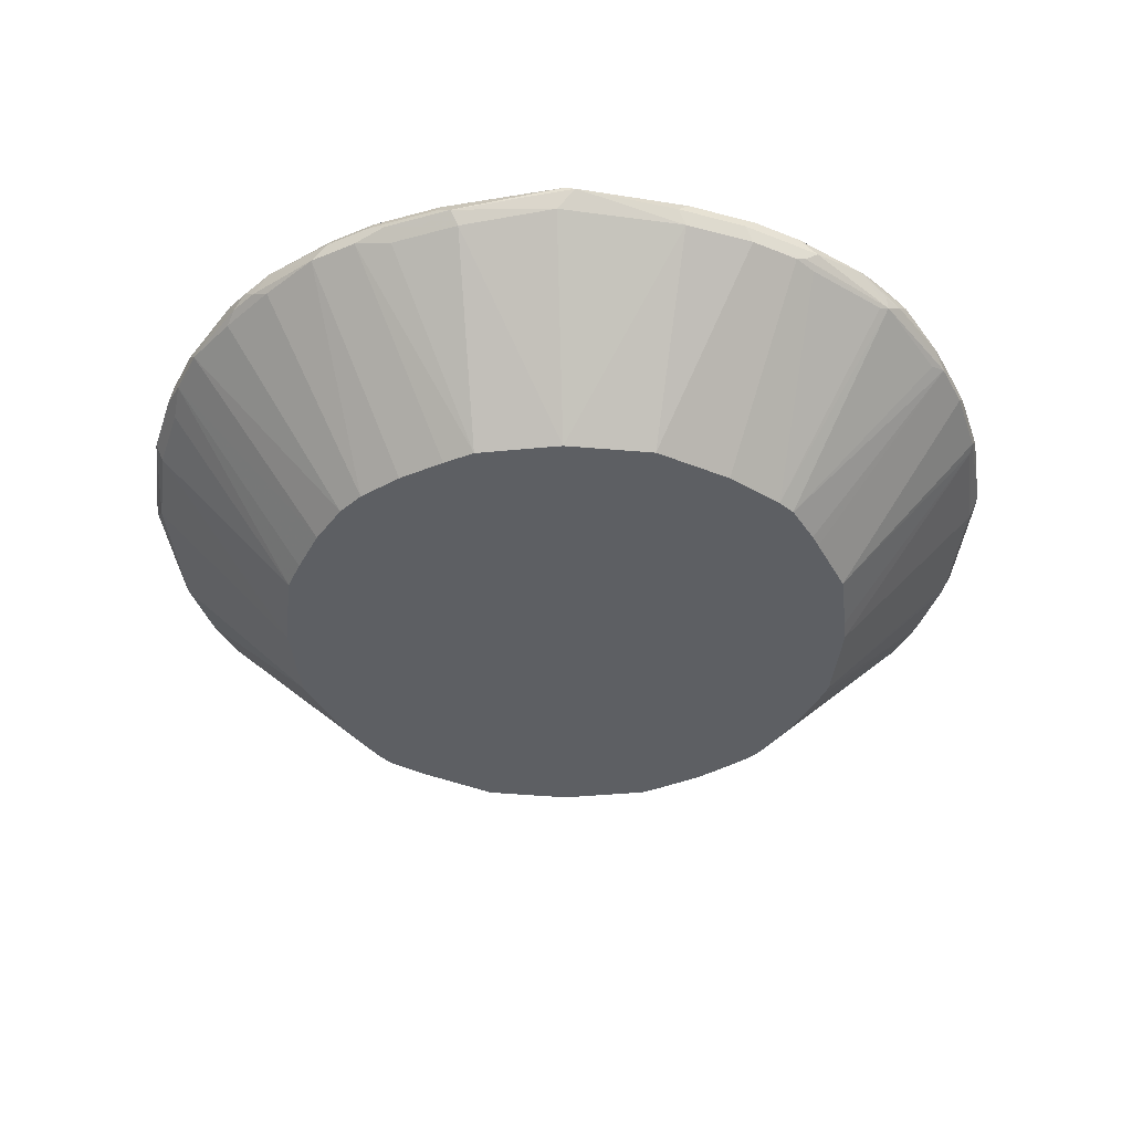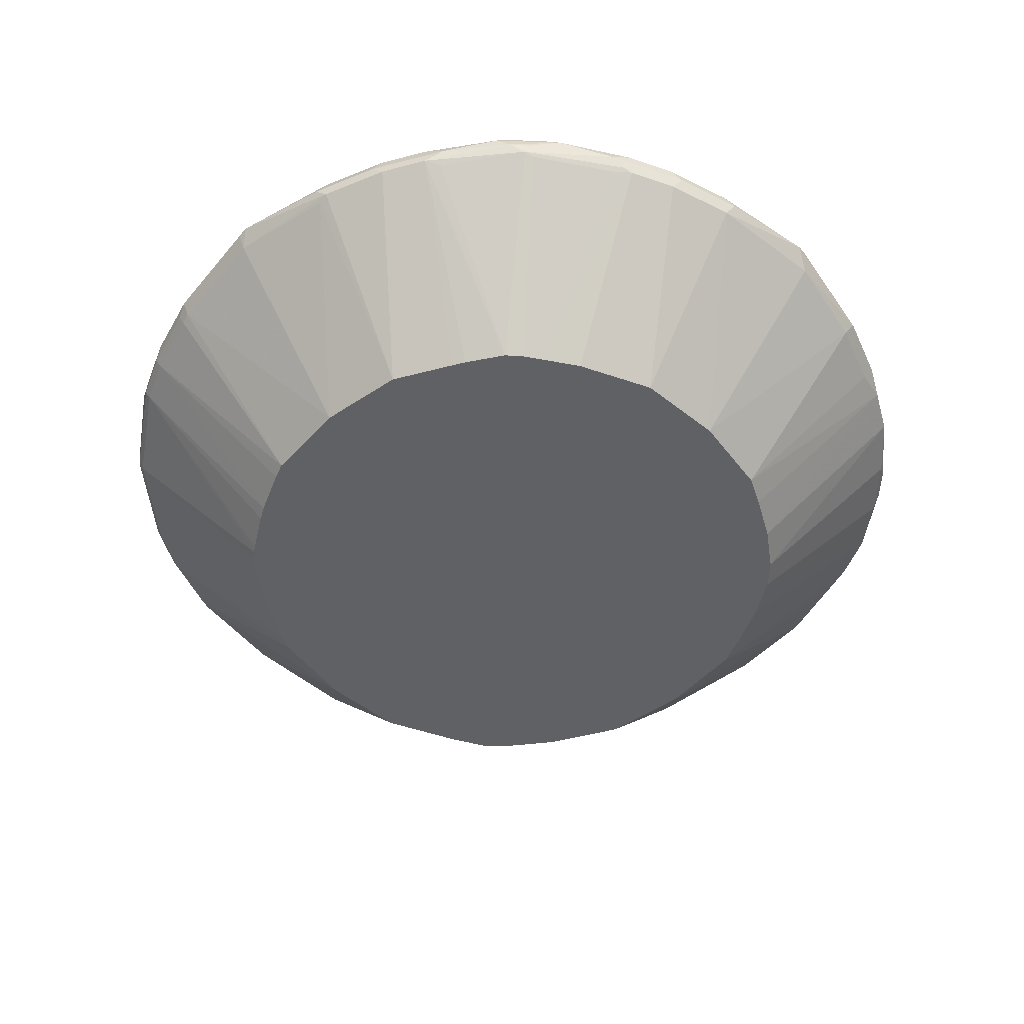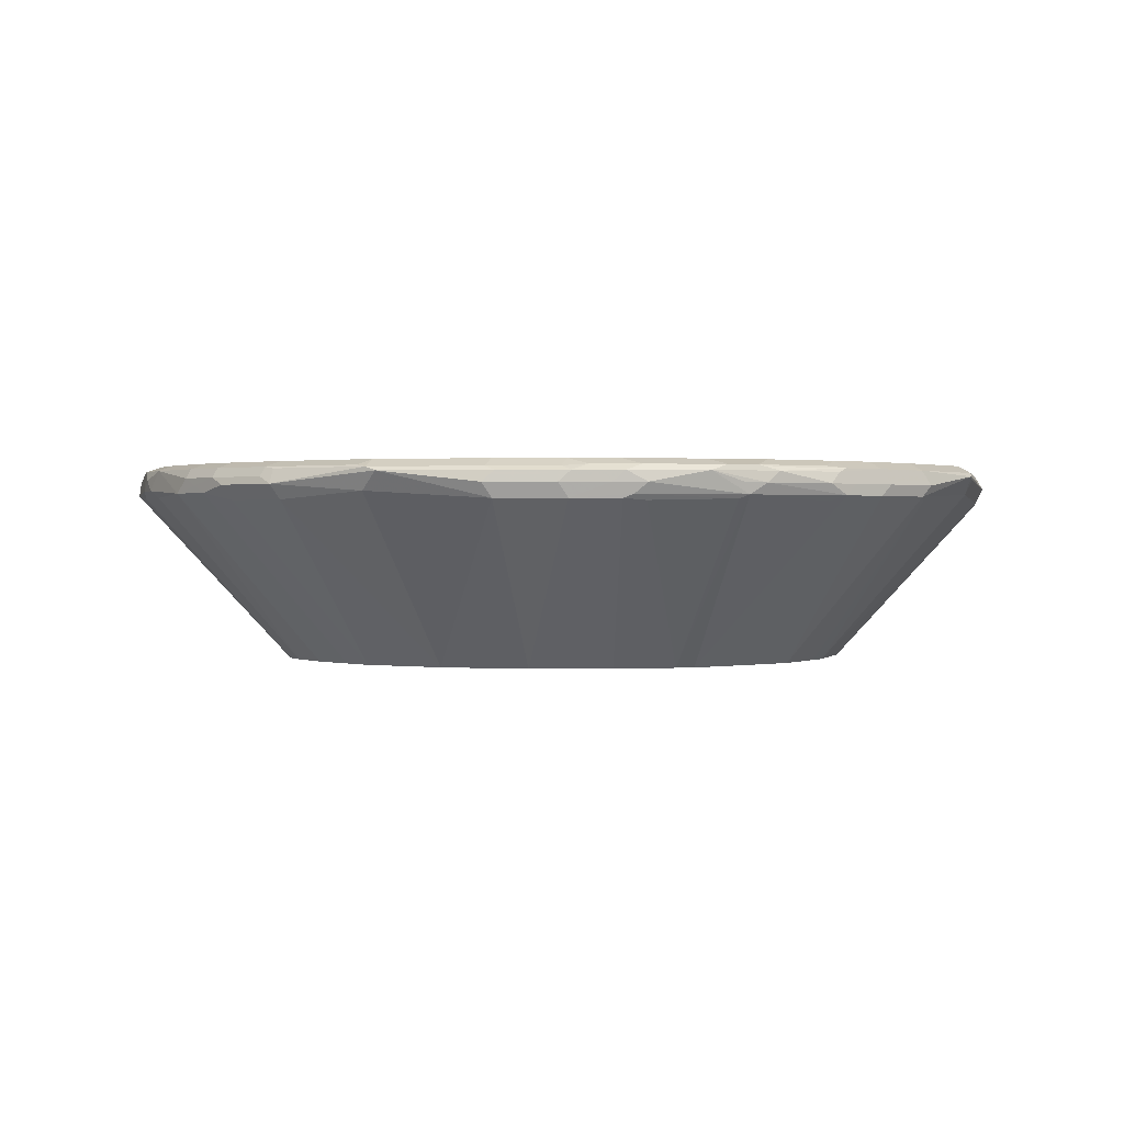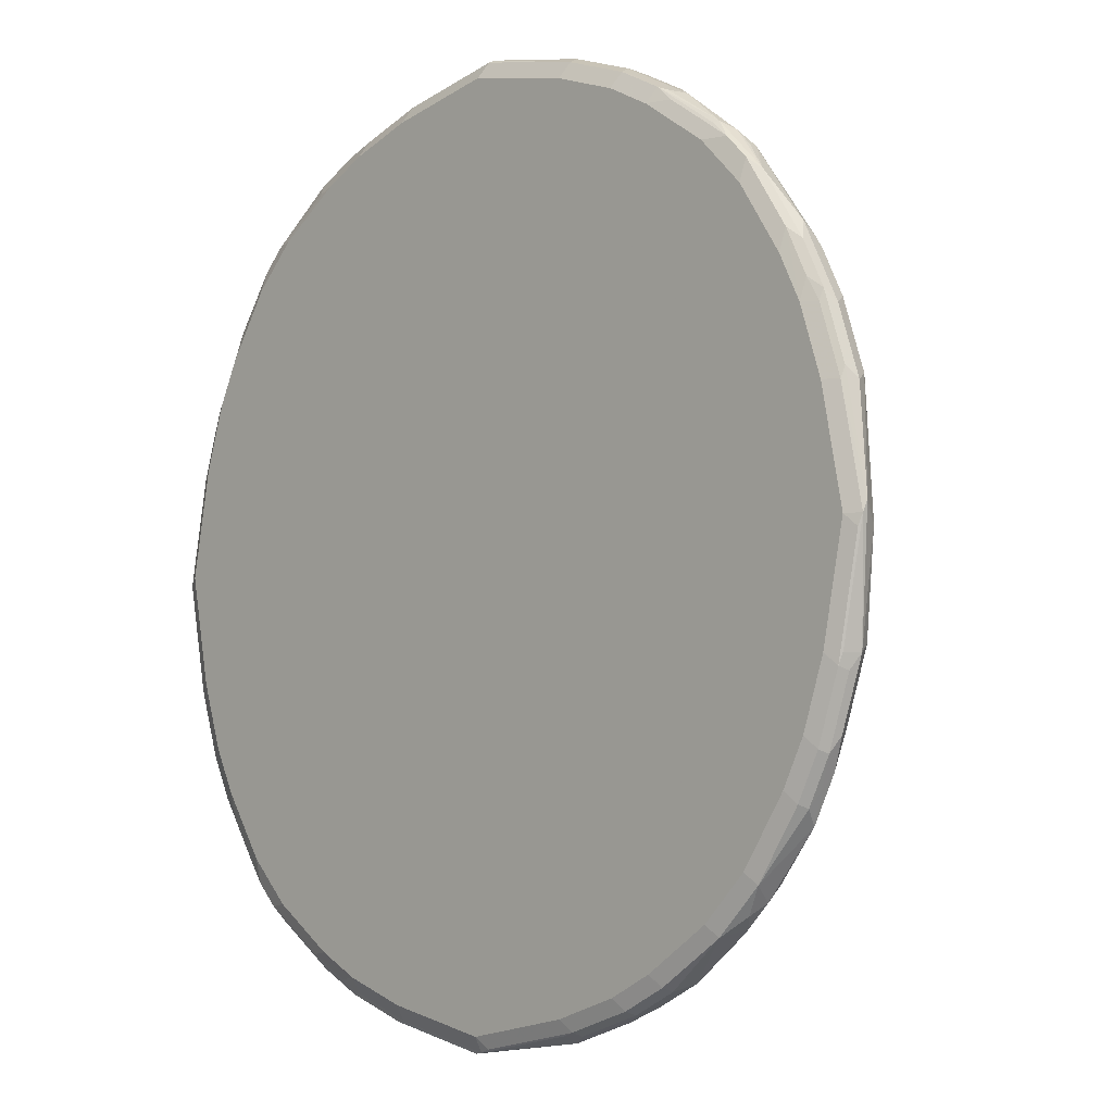
<metadata>
{"format":"obj","ext":"obj","renderer":"f3d","projection":"perspective","resolution":1024,"background":"white","views":[{"elev":-40.4,"azim":-89.8,"up":"+Y"},{"elev":-50.3,"azim":132.7,"up":"+Y"},{"elev":0.7,"azim":-66.7,"up":"+Y"},{"elev":-5.1,"azim":-133.1,"up":"+Z"}]}
</metadata>
<code>
v 0.009754 0.8882 -0.4051
v 0.09754 0.8915 -0.3839
v 0.1073 0.8882 -0.3855
v 0.09754 0.8785 -0.3904
v 0.104 0.8655 -0.3839
v -0.006503 0.872 -0.3969
v -0.09754 0.8785 -0.3904
v 0 0.8915 -0.4034
v 0.09754 0.898 -0.3709
v 0.1562 0.8915 -0.3644
v 0.1659 0.8882 -0.366
v 0.1562 0.8785 -0.3709
v 0.1627 0.8655 -0.3644
v 0.07804 0.7207 -0.2538
v -0.001586 0.7207 -0.2627
v -0.09104 0.8655 -0.3839
v -0.09754 0.8915 -0.3839
v -0.1236 0.872 -0.3774
v -0.1562 0.8785 -0.3709
v -0.1105 0.885 -0.3839
v -0.009754 0.8931 -0.4002
v 0 0.898 -0.3904
v 0.1562 0.898 -0.3514
v 0.1757 0.8931 -0.3538
v 0.2049 0.8882 -0.3465
v 0.1952 0.8785 -0.3514
v 0.1171 0.7207 -0.2343
v 0.2098 0.8687 -0.3416
v 0.2017 0.8655 -0.3448
v -0.07804 0.7207 -0.2538
v -0.1496 0.8655 -0.3644
v -0.1073 0.8931 -0.3807
v -0.1822 0.872 -0.3579
v -0.1692 0.885 -0.3644
v -0.09754 0.898 -0.3709
v 0.1952 0.898 -0.3318
v 0.2147 0.8931 -0.3343
v 0.2635 0.8882 -0.3075
v 0.2212 0.8785 -0.3383
v 0.1431 0.7207 -0.2212
v 0.2879 0.8687 -0.283
v 0.2798 0.8655 -0.2863
v 0.2171 0.8639 -0.3318
v 0.1734 0.7207 -0.1997
v -0.1051 0.7207 -0.2417
v -0.1659 0.8931 -0.3612
v -0.1441 0.7207 -0.2222
v -0.2212 0.872 -0.3383
v -0.1952 0.8785 -0.3514
v -0.2082 0.885 -0.3448
v -0.1562 0.898 -0.3514
v 0.2538 0.898 -0.2928
v 0.2733 0.8931 -0.2952
v 0.3075 0.8882 -0.2635
v 0.3001 0.8785 -0.2733
v 0.2863 0.8785 -0.2863
v 0.3465 0.8687 -0.2049
v 0.3343 0.8639 -0.2147
v 0.2014 0.7207 -0.1768
v 0.1887 0.7207 -0.1887
v -0.2049 0.8931 -0.3416
v -0.1792 0.7207 -0.1987
v -0.2635 0.8687 -0.3025
v -0.2765 0.8752 -0.296
v -0.2635 0.8931 -0.3025
v -0.1952 0.898 -0.3318
v 0.2928 0.898 -0.2538
v 0.2928 0.8931 -0.2757
v 0.3058 0.8915 -0.2603
v 0.3448 0.8915 -0.2017
v 0.3416 0.8882 -0.2098
v 0.3383 0.8785 -0.2212
v 0.3514 0.8785 -0.1952
v 0.366 0.8687 -0.1659
v 0.2272 0.7207 -0.1312
v 0.2212 0.7207 -0.1431
v -0.1987 0.7207 -0.1792
v -0.3025 0.8687 -0.2635
v -0.296 0.8752 -0.2765
v -0.2863 0.885 -0.2863
v -0.2538 0.898 -0.2928
v -0.3025 0.8931 -0.2635
v 0.3318 0.898 -0.1952
v 0.3318 0.8931 -0.2171
v 0.3644 0.8915 -0.1627
v 0.3709 0.8785 -0.1562
v 0.3855 0.8687 -0.1073
v 0.2538 0.7207 -0.07804
v 0.2343 0.7207 -0.1171
v -0.2222 0.7207 -0.1441
v -0.3383 0.872 -0.2212
v -0.2928 0.898 -0.2538
v -0.3448 0.885 -0.2082
v -0.3416 0.8931 -0.2049
v 0.3514 0.898 -0.1562
v 0.3839 0.8915 -0.104
v 0.3904 0.8785 -0.09754
v 0.4051 0.8882 -0.009754
v 0.3969 0.872 0
v 0.3839 0.8655 -0.09754
v 0.2604 0.7207 -0.02117
v -0.2417 0.7207 -0.1051
v -0.3579 0.872 -0.1822
v -0.3514 0.8785 -0.1952
v -0.3318 0.898 -0.1952
v -0.3644 0.885 -0.1692
v -0.3612 0.8931 -0.1659
v 0.3709 0.898 -0.09754
v 0.4034 0.8915 -0.006503
v 0.3904 0.8785 0.09754
v 0.4034 0.885 0
v 0.3839 0.8655 0.09754
v 0.2627 0.7207 0
v -0.2538 0.7207 -0.07804
v -0.3644 0.8655 -0.1496
v -0.3709 0.8785 -0.1562
v -0.3514 0.898 -0.1562
v -0.3839 0.885 -0.1105
v -0.3807 0.8931 -0.1073
v 0.3904 0.898 0
v 0.3839 0.8915 0.09104
v 0.3839 0.872 0.1105
v 0.3774 0.885 0.1236
v 0.3709 0.8785 0.1562
v 0.3807 0.8639 0.1073
v 0.2538 0.7207 0.07804
v -0.2627 0.7207 -0.001586
v -0.3839 0.8655 -0.09104
v -0.3774 0.872 -0.1236
v -0.3904 0.8785 -0.09754
v -0.3709 0.898 -0.09754
v -0.3839 0.8915 -0.09754
v -0.4002 0.8931 -0.009754
v 0.3709 0.898 0.09754
v 0.3644 0.8915 0.1496
v 0.3644 0.872 0.1692
v 0.3579 0.885 0.1822
v 0.3612 0.8639 0.1659
v 0.2476 0.7207 0.09239
v -0.2538 0.7207 0.07804
v -0.3839 0.8655 0.104
v -0.3969 0.872 -0.006503
v -0.4051 0.8882 0.009754
v -0.4034 0.8915 0
v -0.3904 0.898 0
v 0.3514 0.898 0.1562
v 0.3514 0.8785 0.1952
v 0.3448 0.872 0.2082
v 0.3481 0.8948 0.1724
v 0.3383 0.885 0.2212
v 0.3416 0.8639 0.2049
v 0.2281 0.7207 0.1315
v -0.2343 0.7207 0.1171
v -0.3644 0.8655 0.1627
v -0.3904 0.8785 0.09754
v -0.3855 0.8882 0.1073
v -0.3839 0.8915 0.09754
v -0.3709 0.898 0.09754
v 0.3318 0.898 0.1952
v 0.2863 0.872 0.2863
v 0.3286 0.8948 0.2114
v 0.2977 0.8809 0.2733
v 0.2895 0.8948 0.27
v 0.3025 0.8882 0.2635
v 0.283 0.8639 0.283
v 0.1948 0.7207 0.1816
v 0.1991 0.7207 0.1757
v 0.2212 0.7207 0.1431
v -0.2212 0.7207 0.1431
v -0.3448 0.8655 0.2017
v -0.3416 0.8687 0.2098
v -0.3514 0.8785 0.1952
v -0.3709 0.8785 0.1562
v -0.366 0.8882 0.1659
v -0.3644 0.8915 0.1562
v -0.3514 0.898 0.1562
v 0.2928 0.898 0.2538
v 0.2733 0.8809 0.2977
v 0.2212 0.885 0.3383
v 0.2082 0.872 0.3448
v 0.27 0.8948 0.2895
v 0.2635 0.8882 0.3025
v 0.2049 0.8639 0.3416
v 0.1816 0.7207 0.1948
v 0.1887 0.7207 0.1887
v -0.1997 0.7207 0.1734
v -0.3318 0.8639 0.2171
v -0.2863 0.8655 0.2798
v -0.3383 0.8785 0.2212
v -0.283 0.8687 0.2879
v -0.3465 0.8882 0.2049
v -0.3538 0.8931 0.1757
v -0.3343 0.8931 0.2147
v -0.3318 0.898 0.1952
v 0.2538 0.898 0.2928
v 0.1952 0.8785 0.3514
v 0.2114 0.8948 0.3286
v 0.1822 0.885 0.3579
v 0.1692 0.872 0.3644
v 0.1659 0.8639 0.3612
v 0.1315 0.7207 0.2281
v 0.1431 0.7207 0.2212
v 0.1757 0.7207 0.1991
v -0.1887 0.7207 0.1887
v -0.3075 0.8882 0.2635
v -0.2147 0.8639 0.3343
v -0.2049 0.8687 0.3465
v -0.2733 0.8785 0.3001
v -0.2863 0.8785 0.2863
v -0.1768 0.7207 0.2014
v -0.2952 0.8931 0.2733
v -0.2928 0.898 0.2538
v 0.1952 0.898 0.3318
v 0.1724 0.8948 0.3481
v 0.1562 0.898 0.3514
v 0.1496 0.8915 0.3644
v 0.1562 0.8785 0.3709
v 0.1105 0.872 0.3839
v 0.1073 0.8639 0.3807
v 0.07804 0.7207 0.2538
v 0.09239 0.7207 0.2476
v -0.2635 0.8882 0.3075
v -0.2212 0.8785 0.3383
v -0.1431 0.7207 0.2212
v -0.1312 0.7207 0.2272
v -0.1659 0.8687 0.366
v -0.1952 0.8785 0.3514
v -0.2757 0.8931 0.2928
v -0.2538 0.898 0.2928
v 0.09754 0.898 0.3709
v 0.1236 0.885 0.3774
v 0.09104 0.8915 0.3839
v 0.09754 0.8785 0.3904
v 0.09754 0.8655 0.3839
v 0 0.7207 0.2627
v -0.2098 0.8882 0.3416
v -0.2017 0.8915 0.3448
v -0.2603 0.8915 0.3058
v -0.1171 0.7207 0.2343
v -0.07804 0.7207 0.2538
v -0.1073 0.8687 0.3855
v -0.1562 0.8785 0.3709
v -0.1627 0.8915 0.3644
v -0.2171 0.8931 0.3318
v -0.1952 0.898 0.3318
v 0 0.898 0.3904
v -0.006503 0.8915 0.4034
v -0.009754 0.8882 0.4051
v 0 0.885 0.4034
v 0 0.872 0.3969
v -0.09754 0.8655 0.3839
v -0.02117 0.7207 0.2604
v -0.09754 0.8785 0.3904
v -0.104 0.8915 0.3839
v -0.1562 0.898 0.3514
v -0.09754 0.898 0.3709
f 1 2 3
f 150 164 162
f 150 163 164
f 150 161 163
f 150 162 160
f 148 165 151
f 148 160 165
f 148 150 160
f 147 150 148
f 146 161 149
f 146 159 161
f 144 158 145
f 144 157 158
f 143 157 144
f 143 156 157
f 143 155 156
f 141 143 142
f 141 155 143
f 141 173 155
f 141 154 173
f 140 154 141
f 140 153 154
f 138 152 139
f 138 151 152
f 137 150 147
f 137 161 150
f 137 149 161
f 137 146 149
f 151 165 166
f 151 166 167
f 151 167 168
f 151 168 152
f 169 186 170
f 165 185 166
f 165 184 185
f 165 183 184
f 163 182 164
f 163 181 182
f 163 195 181
f 163 177 195
f 162 182 178
f 162 164 182
f 160 183 165
f 160 180 183
f 160 179 180
f 136 151 138
f 160 178 179
f 159 163 161
f 159 177 163
f 157 176 158
f 157 175 176
f 156 175 157
f 156 174 175
f 155 174 156
f 155 173 174
f 154 172 173
f 154 171 172
f 154 170 171
f 153 170 154
f 153 169 170
f 160 162 178
f 136 148 151
f 136 147 148
f 135 146 137
f 112 122 125
f 110 136 122
f 110 124 136
f 110 123 124
f 110 121 123
f 110 122 112
f 109 121 110
f 109 134 121
f 109 120 134
f 107 131 117
f 107 119 131
f 106 119 107
f 106 118 119
f 112 125 126
f 106 130 118
f 103 114 115
f 103 106 104
f 103 116 106
f 103 129 116
f 103 115 129
f 102 114 103
f 100 113 101
f 99 113 100
f 99 112 113
f 99 110 112
f 99 111 110
f 98 111 99
f 98 110 111
f 106 116 130
f 170 187 188
f 112 126 113
f 114 128 115
f 133 144 145
f 130 144 132
f 130 143 144
f 130 142 143
f 128 130 129
f 128 142 130
f 127 142 128
f 127 141 142
f 127 140 141
f 126 138 139
f 125 138 126
f 124 147 136
f 124 137 147
f 114 127 128
f 123 137 124
f 122 138 125
f 122 136 138
f 121 135 123
f 121 146 135
f 121 134 146
f 119 145 131
f 119 133 145
f 119 144 133
f 119 132 144
f 118 132 119
f 118 130 132
f 116 129 130
f 115 128 129
f 123 135 137
f 170 188 171
f 170 186 187
f 171 189 172
f 228 238 237
f 227 243 236
f 227 242 243
f 226 253 242
f 226 241 253
f 226 240 241
f 226 239 240
f 223 227 236
f 222 238 228
f 222 237 238
f 222 236 237
f 222 223 236
f 220 234 235
f 228 237 244
f 219 234 220
f 218 233 234
f 217 231 233
f 216 232 231
f 215 232 216
f 215 230 232
f 211 229 212
f 211 228 229
f 208 223 222
f 207 227 223
f 207 242 227
f 207 226 242
f 207 239 226
f 207 225 239
f 218 234 219
f 207 224 225
f 228 244 245
f 230 246 247
f 248 250 249
f 248 254 253
f 247 254 248
f 246 254 247
f 246 256 254
f 243 256 255
f 243 254 256
f 242 254 243
f 242 253 254
f 241 248 253
f 241 250 248
f 241 251 250
f 240 251 241
f 228 245 229
f 240 252 251
f 237 255 245
f 237 243 255
f 236 243 237
f 235 251 252
f 235 250 251
f 234 250 235
f 233 247 248
f 233 250 234
f 233 249 250
f 233 248 249
f 232 247 233
f 231 232 233
f 230 247 232
f 237 245 244
f 98 109 110
f 207 210 224
f 206 210 207
f 186 204 187
f 183 203 184
f 183 202 203
f 183 201 202
f 183 200 201
f 181 213 197
f 181 195 213
f 180 200 183
f 180 199 200
f 180 196 199
f 179 198 196
f 179 214 198
f 179 197 214
f 187 204 188
f 179 181 197
f 179 196 180
f 178 182 179
f 176 192 193
f 176 193 194
f 175 192 176
f 174 193 192
f 174 191 193
f 174 192 175
f 172 174 173
f 172 191 174
f 172 189 191
f 171 190 189
f 171 188 190
f 179 182 181
f 207 223 208
f 188 204 190
f 189 205 191
f 205 228 211
f 205 222 228
f 205 208 222
f 205 209 208
f 200 221 201
f 200 220 221
f 200 219 220
f 199 219 200
f 199 218 219
f 199 233 218
f 199 217 233
f 198 231 217
f 198 216 231
f 189 190 205
f 198 215 216
f 197 215 214
f 197 213 215
f 196 217 199
f 196 198 217
f 193 212 194
f 193 211 212
f 191 205 211
f 190 210 206
f 190 204 210
f 190 209 205
f 190 208 209
f 190 207 208
f 190 206 207
f 198 214 215
f 96 120 109
f 191 211 193
f 96 98 97
f 14 167 166
f 14 168 167
f 14 152 168
f 14 139 152
f 14 126 139
f 14 113 126
f 14 101 113
f 14 88 101
f 14 89 88
f 14 75 89
f 14 76 75
f 14 59 76
f 14 60 59
f 14 44 60
f 14 40 44
f 14 27 40
f 13 29 27
f 13 28 29
f 13 26 28
f 13 27 14
f 12 26 13
f 11 26 12
f 11 25 26
f 11 37 25
f 11 24 37
f 10 24 11
f 10 23 24
f 14 166 185
f 14 185 184
f 14 184 203
f 14 203 202
f 16 31 18
f 16 30 31
f 15 30 16
f 14 30 15
f 14 45 30
f 14 47 45
f 14 62 47
f 14 77 62
f 14 90 77
f 14 102 90
f 14 114 102
f 14 127 114
f 14 140 127
f 9 36 23
f 14 153 140
f 14 186 169
f 14 204 186
f 14 210 204
f 14 224 210
f 14 225 224
f 14 239 225
f 14 240 239
f 14 252 240
f 14 235 252
f 14 220 235
f 14 221 220
f 14 201 221
f 14 202 201
f 14 169 153
f 9 52 36
f 9 67 52
f 9 83 67
f 7 20 17
f 7 34 20
f 7 19 34
f 7 18 19
f 7 16 18
f 7 17 8
f 6 16 7
f 6 15 16
f 5 15 6
f 5 14 15
f 5 13 14
f 4 13 5
f 4 12 13
f 8 17 32
f 3 12 4
f 2 11 3
f 2 10 11
f 2 23 10
f 2 9 23
f 2 22 9
f 2 8 22
f 1 8 2
f 1 7 8
f 1 6 7
f 1 5 6
f 1 4 5
f 1 3 4
f 96 108 120
f 3 11 12
f 17 20 32
f 8 32 21
f 9 22 35
f 9 95 83
f 9 108 95
f 9 120 108
f 9 134 120
f 9 146 134
f 9 159 146
f 9 177 159
f 9 195 177
f 9 213 195
f 9 215 213
f 9 230 215
f 9 246 230
f 9 256 246
f 8 21 22
f 9 255 256
f 9 229 245
f 9 212 229
f 9 176 194
f 9 158 176
f 9 145 158
f 9 131 145
f 9 117 131
f 9 105 117
f 9 92 105
f 9 81 92
f 9 66 81
f 9 51 66
f 9 35 51
f 9 245 255
f 18 31 33
f 9 194 212
f 19 33 49
f 73 85 86
f 71 73 72
f 71 85 73
f 70 85 71
f 70 95 85
f 70 83 95
f 70 84 83
f 68 70 69
f 68 84 70
f 67 84 68
f 67 83 84
f 65 92 81
f 65 82 92
f 74 86 97
f 65 80 82
f 64 79 80
f 63 79 64
f 63 78 79
f 62 78 63
f 62 77 78
f 61 81 66
f 61 65 81
f 57 59 58
f 57 76 59
f 57 75 76
f 57 89 75
f 57 74 89
f 57 86 74
f 64 80 65
f 57 73 86
f 74 97 87
f 74 88 89
f 96 109 98
f 18 33 19
f 94 117 105
f 94 107 117
f 93 107 94
f 93 106 107
f 93 104 106
f 91 104 93
f 91 103 104
f 90 103 91
f 90 102 103
f 88 100 101
f 87 100 88
f 74 87 88
f 87 99 100
f 87 97 98
f 85 108 96
f 85 95 108
f 85 97 86
f 85 96 97
f 82 105 92
f 82 94 105
f 82 93 94
f 79 91 82
f 79 82 80
f 78 91 79
f 77 91 78
f 77 90 91
f 87 98 99
f 57 72 73
f 82 91 93
f 54 72 55
f 34 61 46
f 34 50 61
f 34 49 50
f 33 48 49
f 33 47 48
f 33 45 47
f 32 51 35
f 32 46 51
f 30 33 31
f 30 45 33
f 29 44 40
f 29 43 44
f 29 42 43
f 28 42 29
f 28 41 42
f 27 29 40
f 26 39 28
f 25 39 26
f 25 38 39
f 25 53 38
f 25 37 53
f 23 37 24
f 23 36 37
f 21 35 22
f 21 32 35
f 20 46 32
f 55 72 57
f 20 34 46
f 19 49 34
f 36 52 53
f 36 53 37
f 28 39 41
f 38 68 54
f 54 70 71
f 54 69 70
f 38 53 68
f 54 68 69
f 52 68 53
f 52 67 68
f 50 65 61
f 48 62 63
f 48 65 50
f 48 64 65
f 48 63 64
f 47 62 48
f 46 66 51
f 46 61 66
f 48 50 49
f 42 60 43
f 43 60 44
f 38 55 56
f 38 41 39
f 41 56 55
f 41 55 57
f 38 56 41
f 54 71 72
f 41 57 58
f 41 58 59
f 41 59 60
f 41 60 42
f 38 54 55

</code>
